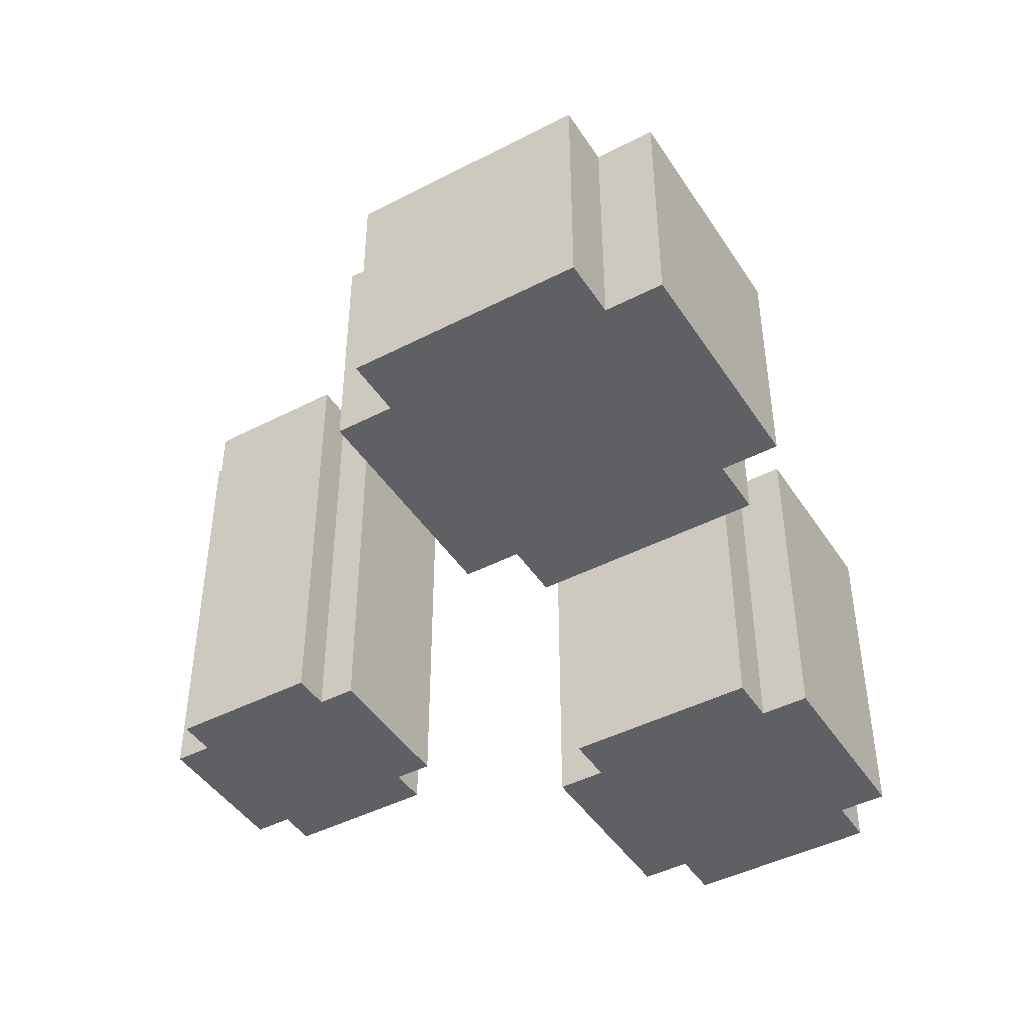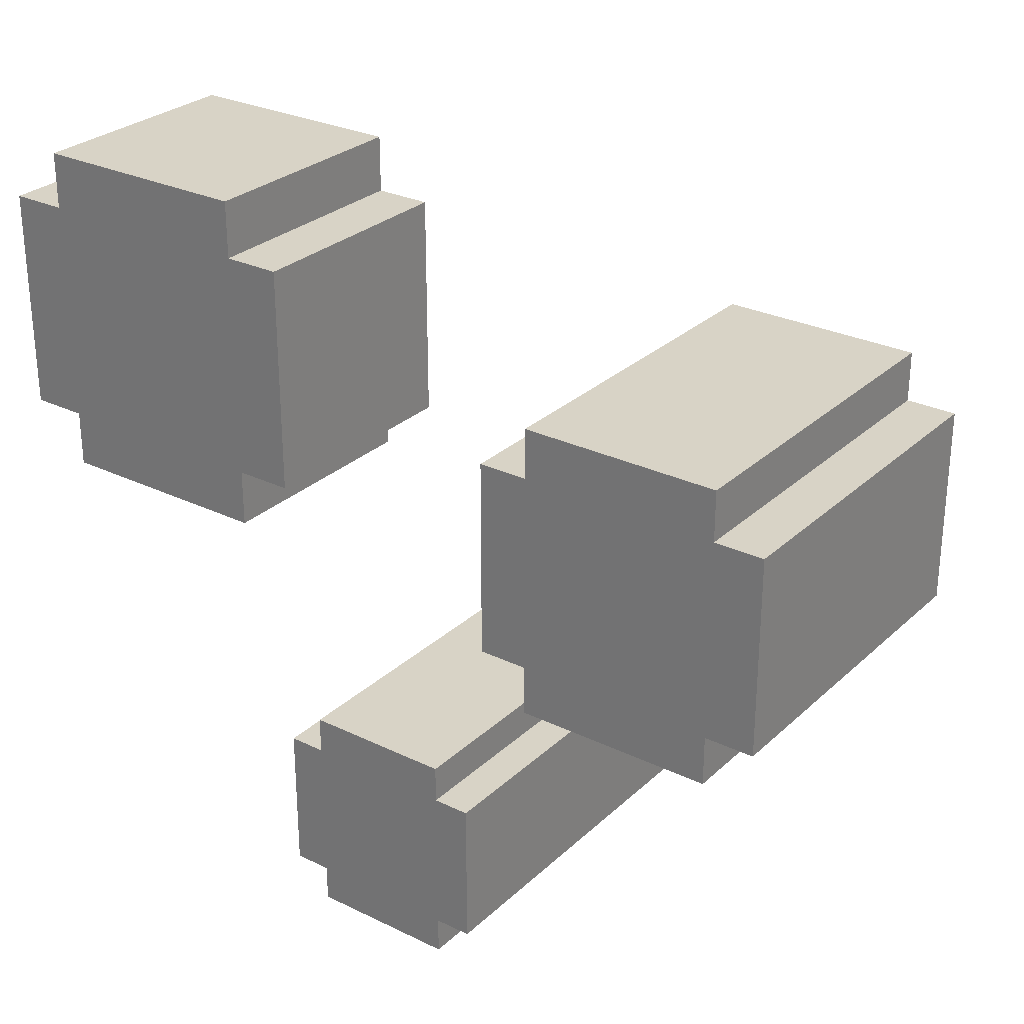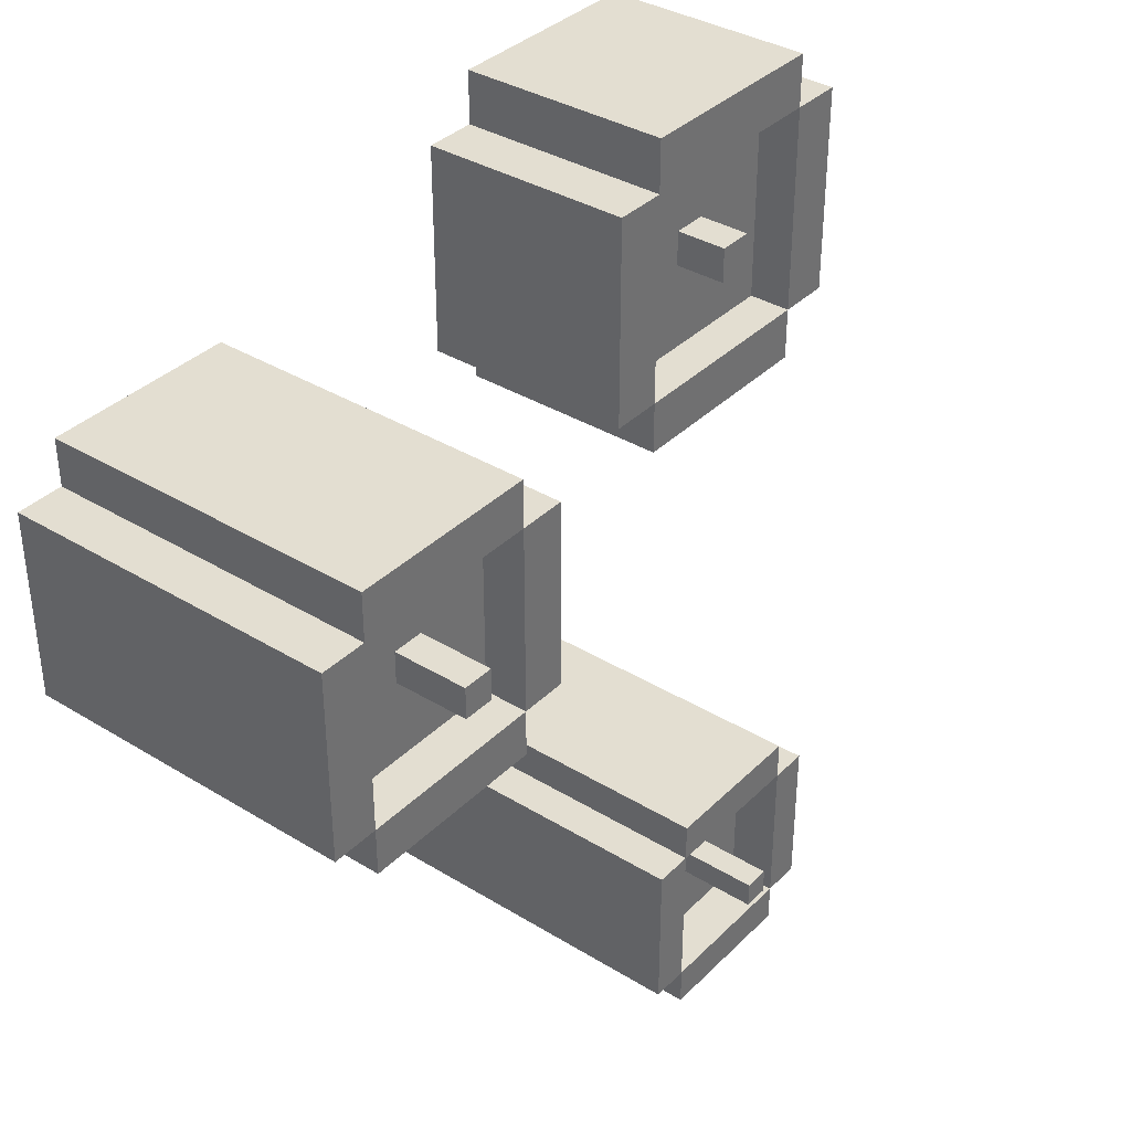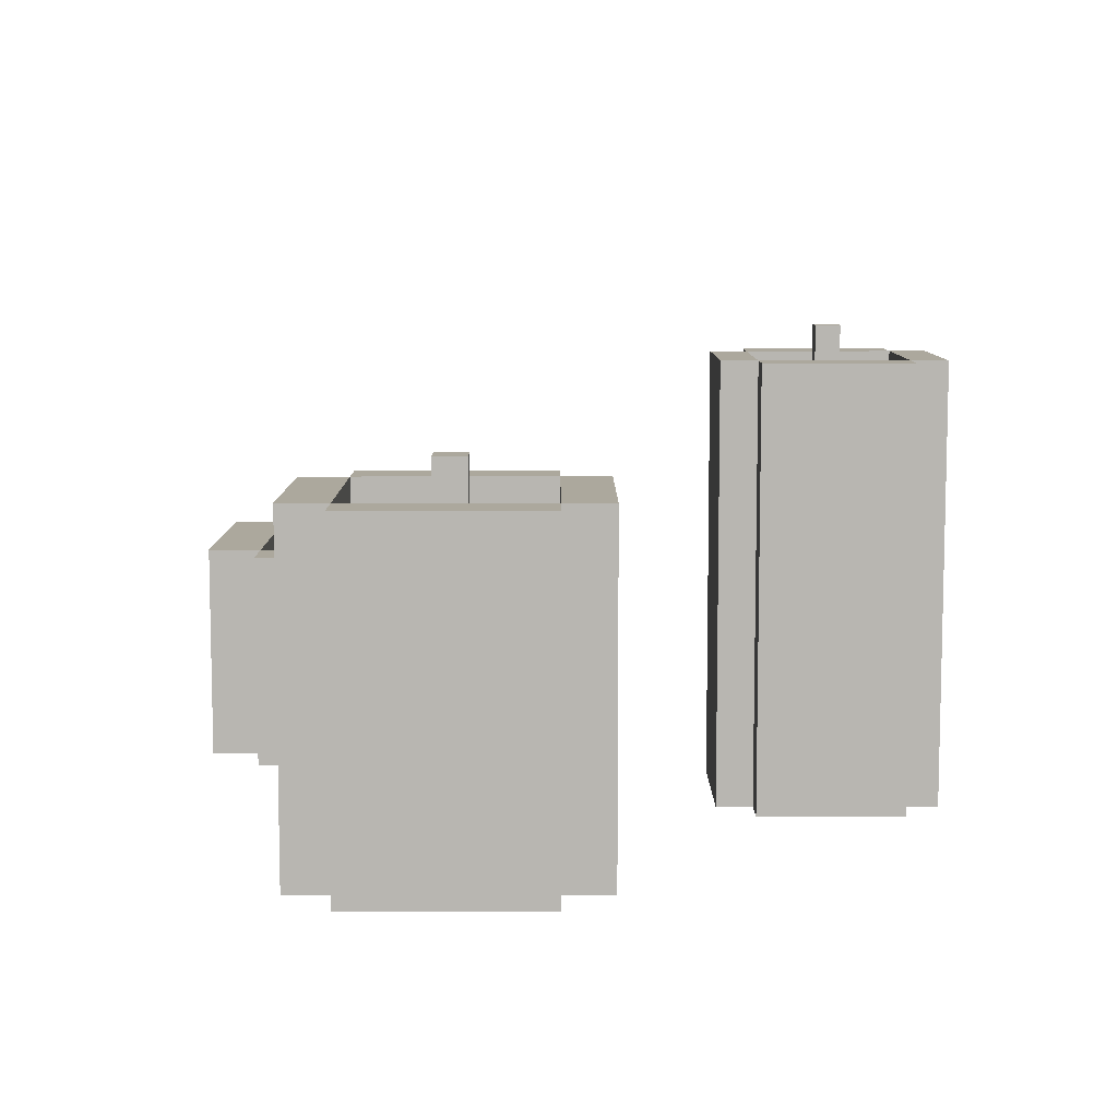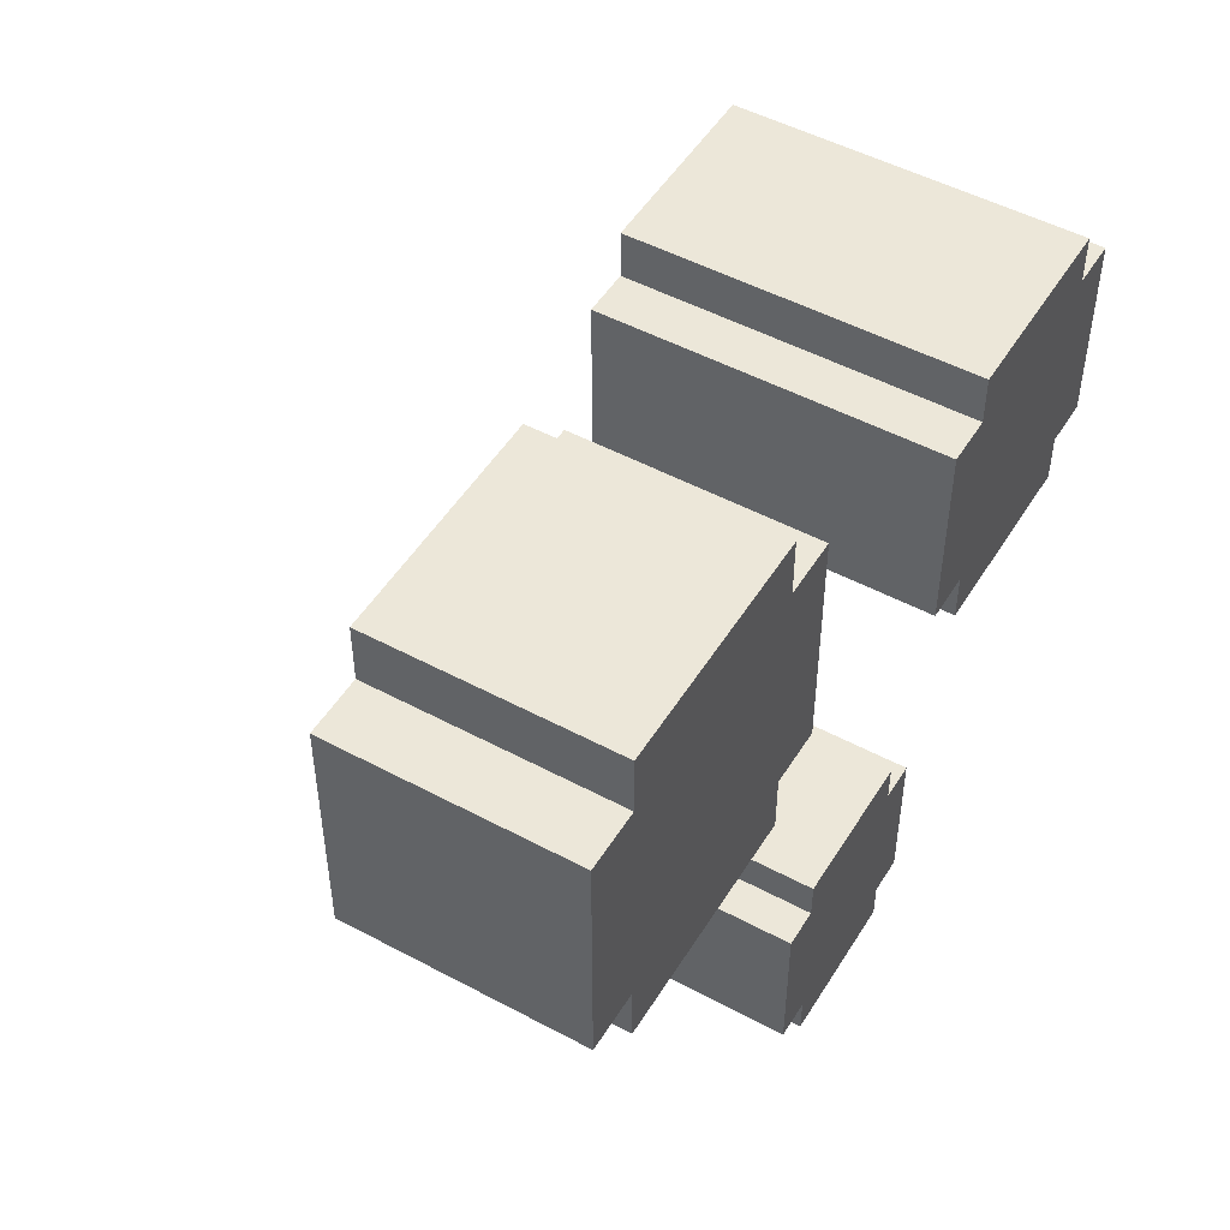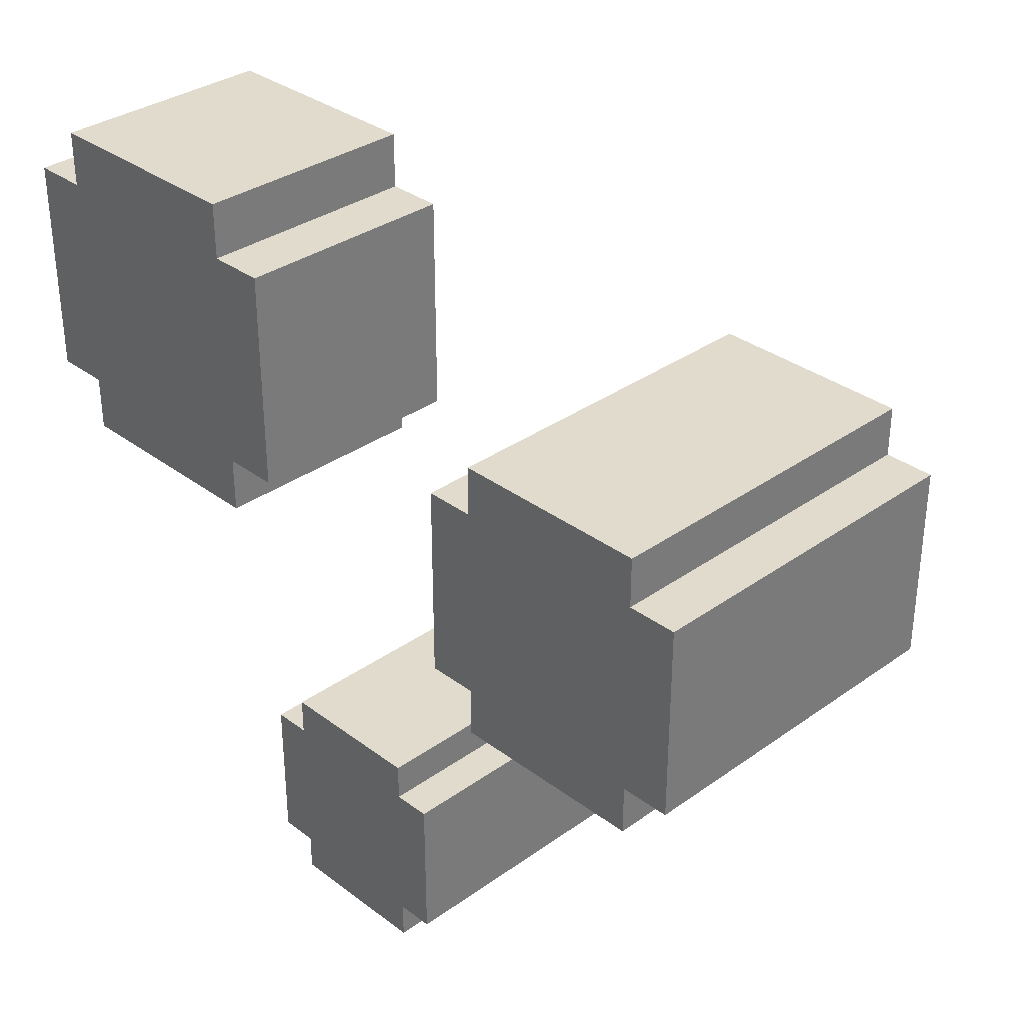
<metadata>
{"format":"obj","ext":"obj","renderer":"f3d","projection":"perspective","resolution":1024,"background":"white","views":[{"elev":-44.8,"azim":-59.0,"up":"+Y"},{"elev":28.1,"azim":36.3,"up":"+Z"},{"elev":36.3,"azim":128.5,"up":"+Z"},{"elev":8.6,"azim":89.8,"up":"+Y"},{"elev":49.7,"azim":-59.4,"up":"+Z"},{"elev":33.3,"azim":45.7,"up":"+Z"}]}
</metadata>
<code>
o Cube.001
v -0.3932 -0.5 0.3555
v -0.1173 -0.5 0.4106
v -0.3932 -0.2786 0.3555
v -0.1173 -0.2786 0.4106
v -0.3932 -0.5 0.1347
v -0.338 -0.5 0.4106
v -0.3932 -0.2786 0.1347
v -0.338 -0.2786 0.4106
v -0.1173 -0.5 0.07956
v -0.06215 -0.5 0.3555
v -0.06215 -0.2786 0.3555
v -0.1173 -0.2786 0.07956
v -0.338 -0.5 0.07956
v -0.06215 -0.5 0.1347
v -0.338 -0.2786 0.07956
v -0.06215 -0.2786 0.1347
v -0.1173 -0.2786 0.1347
v -0.338 -0.2786 0.1347
v -0.338 -0.5 0.1347
v -0.1173 -0.5 0.1347
v -0.338 -0.2786 0.3555
v -0.1173 -0.2786 0.3555
v -0.338 -0.5 0.3555
v -0.1173 -0.5 0.3555
v -0.1173 -0.3232 0.1347
v -0.338 -0.3232 0.1347
v -0.338 -0.3232 0.3555
v -0.1173 -0.3232 0.3555
v -0.2093 -0.3232 0.2267
v -0.2461 -0.3232 0.2267
v -0.2461 -0.3232 0.2635
v -0.2093 -0.3232 0.2635
v -0.2093 -0.2696 0.2267
v -0.2461 -0.2696 0.2267
v -0.2461 -0.2696 0.2635
v -0.2093 -0.2696 0.2635
f 1 3 7 5
f 17 16 14 20
f 5 7 18 19
f 14 16 11 10
f 3 1 23 21
f 24 10 11 22
f 22 17 25 28
f 7 3 21 18
f 17 22 11 16
f 2 4 8 6
f 18 15 13 19
f 6 8 21 23
f 13 15 12 9
f 4 2 24 22
f 20 9 12 17
f 13 9 20 19
f 2 6 23 24
f 21 8 4 22
f 17 12 15 18
f 1 5 19 23
f 24 23 19 20
f 14 10 24 20
f 27 28 32 31
f 17 18 26 25
f 18 21 27 26
f 21 22 28 27
f 29 30 34 33
f 28 25 29 32
f 25 26 30 29
f 26 27 31 30
f 30 31 35 34
f 31 32 36 35
f 32 29 33 36
f 33 34 35 36
o Cube.002
v -0.06785 -0.5 -0.1516
v 0.1141 -0.5 -0.1152
v -0.06785 -0.06207 -0.1516
v 0.1141 -0.06207 -0.1152
v -0.06785 -0.5 -0.2972
v -0.03146 -0.5 -0.1152
v -0.06785 -0.06207 -0.2972
v -0.03146 -0.06207 -0.1152
v 0.1141 -0.5 -0.3336
v 0.1505 -0.5 -0.1516
v 0.1505 -0.06207 -0.1516
v 0.1141 -0.06207 -0.3336
v -0.03146 -0.5 -0.3336
v 0.1505 -0.5 -0.2972
v -0.03146 -0.06207 -0.3336
v 0.1505 -0.06207 -0.2972
v 0.1141 -0.06207 -0.2972
v -0.03146 -0.06207 -0.2972
v -0.03146 -0.5 -0.2972
v 0.1141 -0.5 -0.2972
v -0.03146 -0.06207 -0.1516
v 0.1141 -0.06207 -0.1516
v -0.03146 -0.5 -0.1516
v 0.1141 -0.5 -0.1516
v 0.1141 -0.1066 -0.2972
v -0.03146 -0.1066 -0.2972
v -0.03146 -0.1066 -0.1516
v 0.1141 -0.1066 -0.1516
v 0.0535 -0.1066 -0.2365
v 0.02918 -0.1066 -0.2365
v 0.02918 -0.1066 -0.2122
v 0.0535 -0.1066 -0.2122
v 0.0535 -0.03145 -0.2365
v 0.02918 -0.03145 -0.2365
v 0.02918 -0.03145 -0.2122
v 0.0535 -0.03145 -0.2122
f 37 39 43 41
f 53 52 50 56
f 41 43 54 55
f 50 52 47 46
f 39 37 59 57
f 60 46 47 58
f 58 53 61 64
f 43 39 57 54
f 53 58 47 52
f 38 40 44 42
f 54 51 49 55
f 42 44 57 59
f 49 51 48 45
f 40 38 60 58
f 56 45 48 53
f 49 45 56 55
f 38 42 59 60
f 57 44 40 58
f 53 48 51 54
f 37 41 55 59
f 60 59 55 56
f 50 46 60 56
f 63 64 68 67
f 53 54 62 61
f 54 57 63 62
f 57 58 64 63
f 65 66 70 69
f 64 61 65 68
f 61 62 66 65
f 62 63 67 66
f 66 67 71 70
f 67 68 72 71
f 68 65 69 72
f 69 70 71 72
o Cube.003
v 0.1712 -0.5 0.2306
v 0.4119 -0.5 0.2788
v 0.1712 -0.1611 0.2306
v 0.4119 -0.1611 0.2788
v 0.1712 -0.5 0.03802
v 0.2193 -0.5 0.2788
v 0.1712 -0.1611 0.03802
v 0.2193 -0.1611 0.2788
v 0.4119 -0.5 -0.01013
v 0.4601 -0.5 0.2306
v 0.4601 -0.1611 0.2306
v 0.4119 -0.1611 -0.01013
v 0.2193 -0.5 -0.01013
v 0.4601 -0.5 0.03802
v 0.2193 -0.1611 -0.01013
v 0.4601 -0.1611 0.03802
v 0.4119 -0.1611 0.03802
v 0.2193 -0.1611 0.03802
v 0.2193 -0.5 0.03802
v 0.4119 -0.5 0.03802
v 0.2193 -0.1611 0.2306
v 0.4119 -0.1611 0.2306
v 0.2193 -0.5 0.2306
v 0.4119 -0.5 0.2306
v 0.4119 -0.2057 0.03802
v 0.2193 -0.2057 0.03802
v 0.2193 -0.2057 0.2306
v 0.4119 -0.2057 0.2306
v 0.3317 -0.2057 0.1182
v 0.2996 -0.2057 0.1182
v 0.2996 -0.2057 0.1504
v 0.3317 -0.2057 0.1504
v 0.3317 -0.1305 0.1182
v 0.2996 -0.1305 0.1182
v 0.2996 -0.1305 0.1504
v 0.3317 -0.1305 0.1504
f 73 75 79 77
f 89 88 86 92
f 77 79 90 91
f 86 88 83 82
f 75 73 95 93
f 96 82 83 94
f 94 89 97 100
f 79 75 93 90
f 89 94 83 88
f 74 76 80 78
f 90 87 85 91
f 78 80 93 95
f 85 87 84 81
f 76 74 96 94
f 92 81 84 89
f 85 81 92 91
f 74 78 95 96
f 93 80 76 94
f 89 84 87 90
f 73 77 91 95
f 96 95 91 92
f 86 82 96 92
f 99 100 104 103
f 89 90 98 97
f 90 93 99 98
f 93 94 100 99
f 101 102 106 105
f 100 97 101 104
f 97 98 102 101
f 98 99 103 102
f 102 103 107 106
f 103 104 108 107
f 104 101 105 108
f 105 106 107 108

</code>
